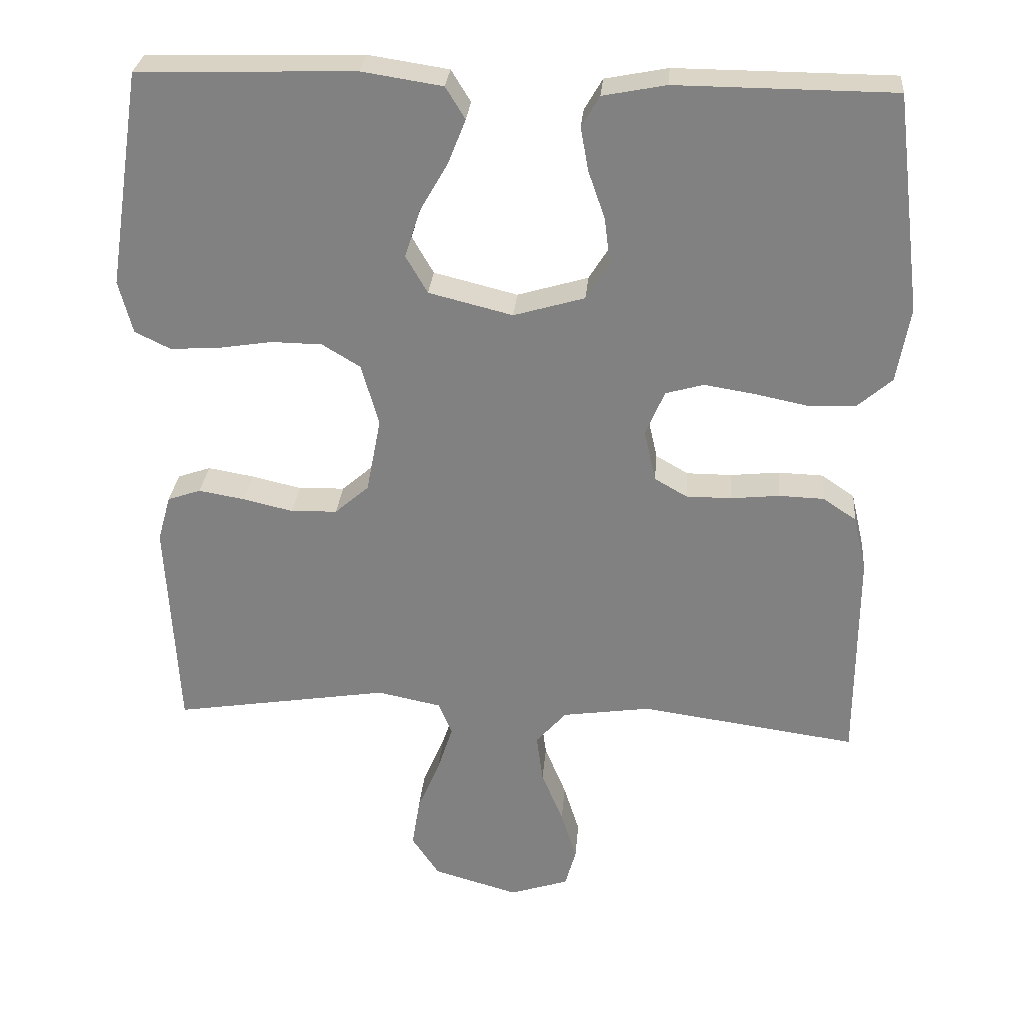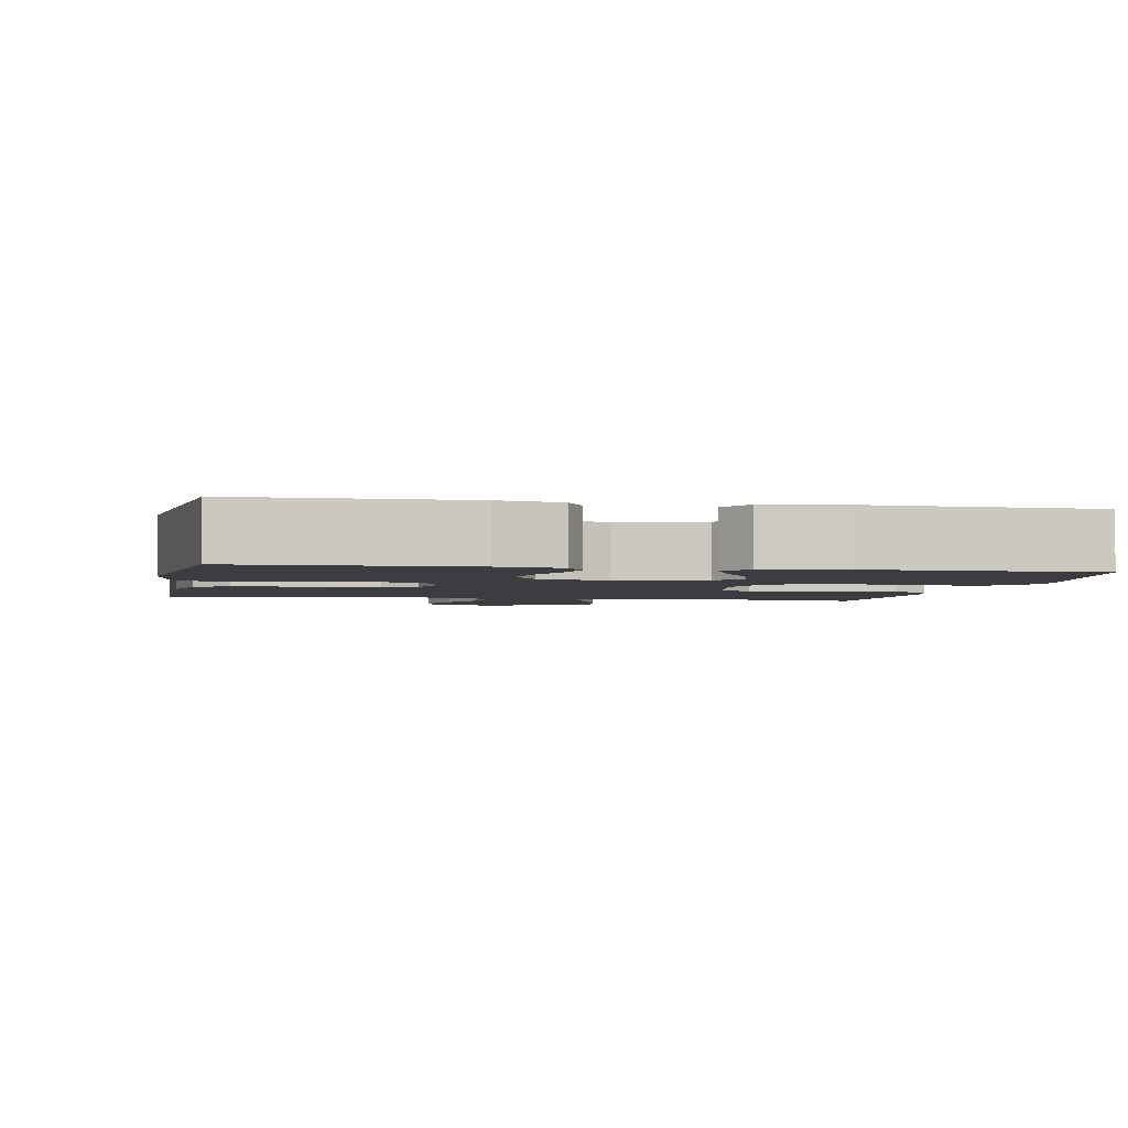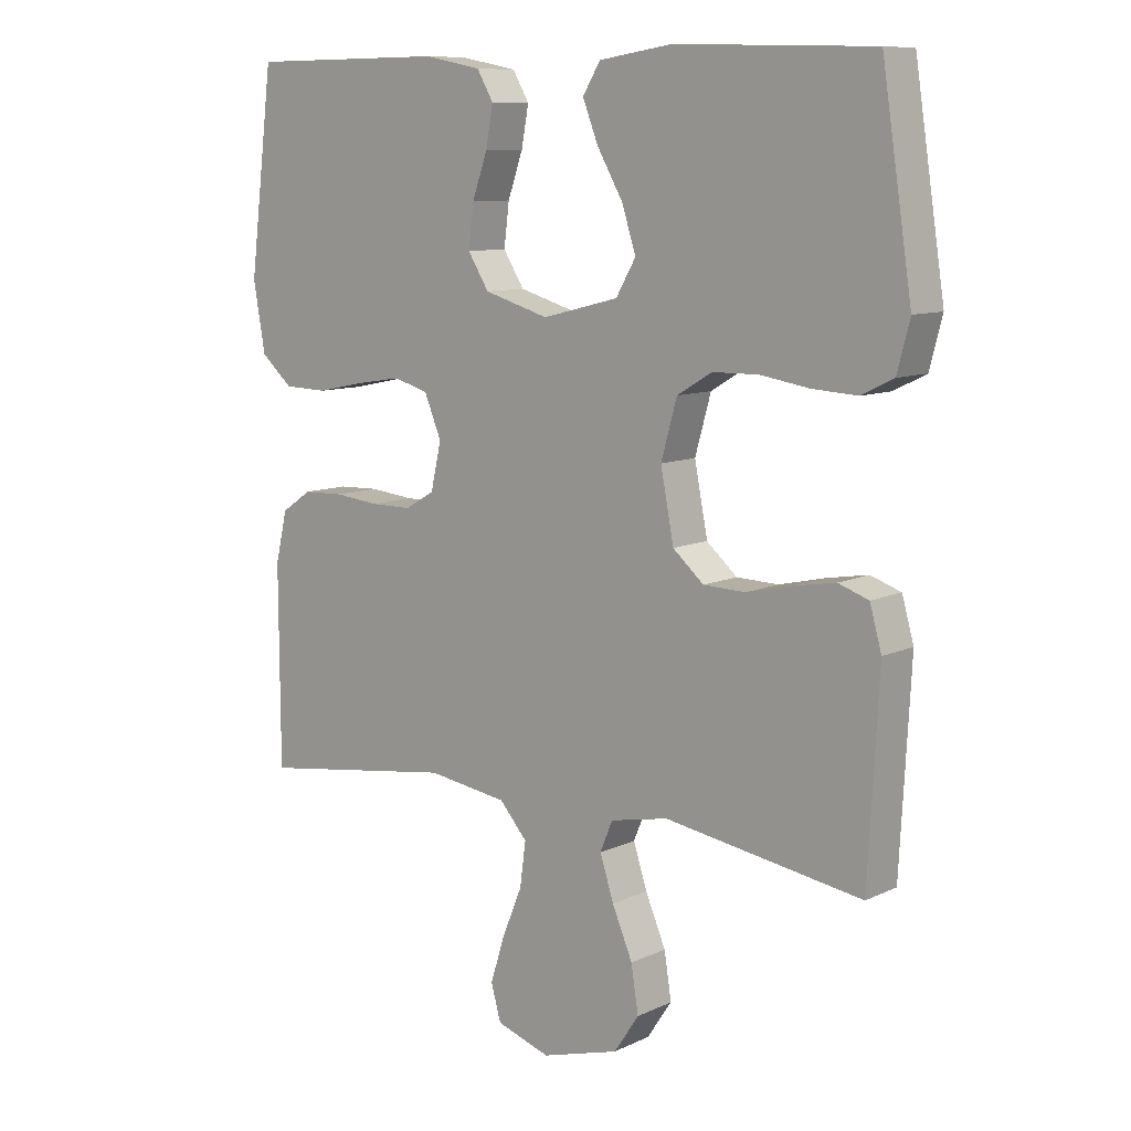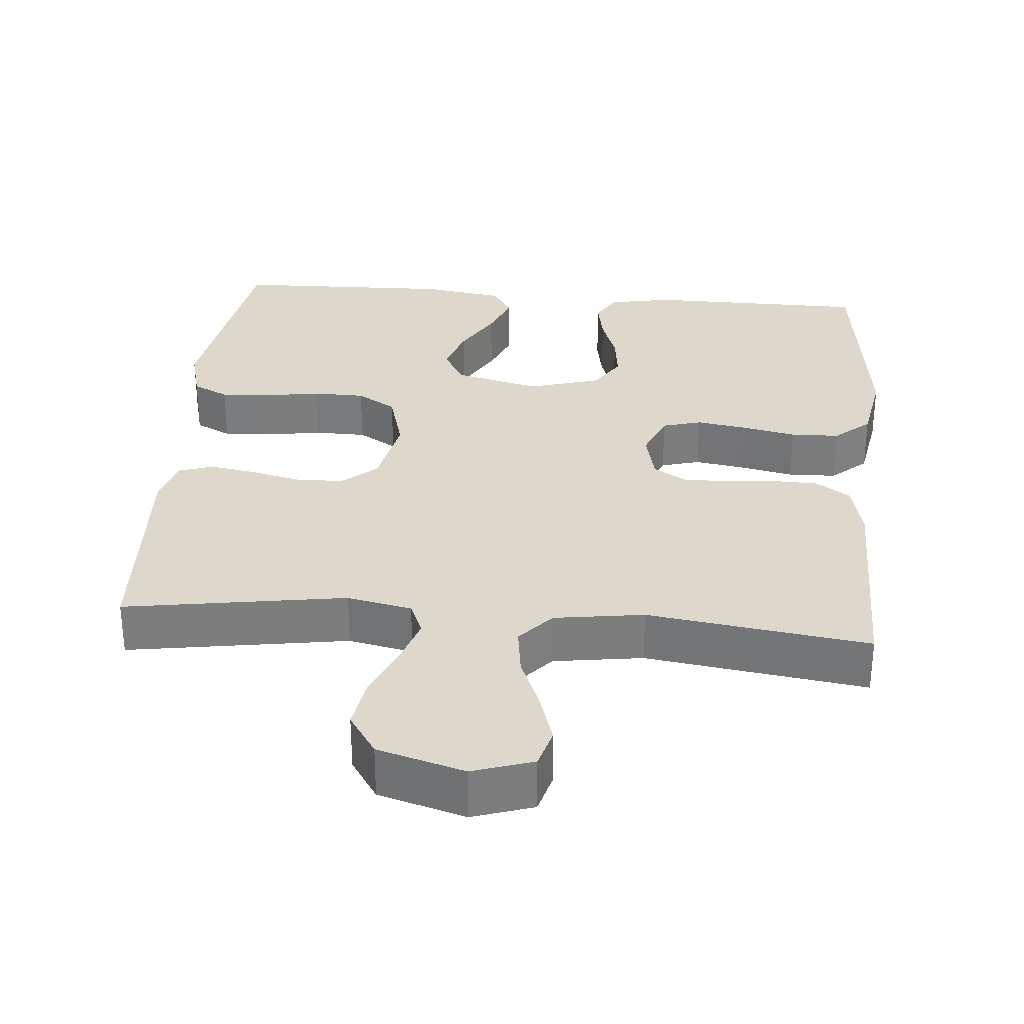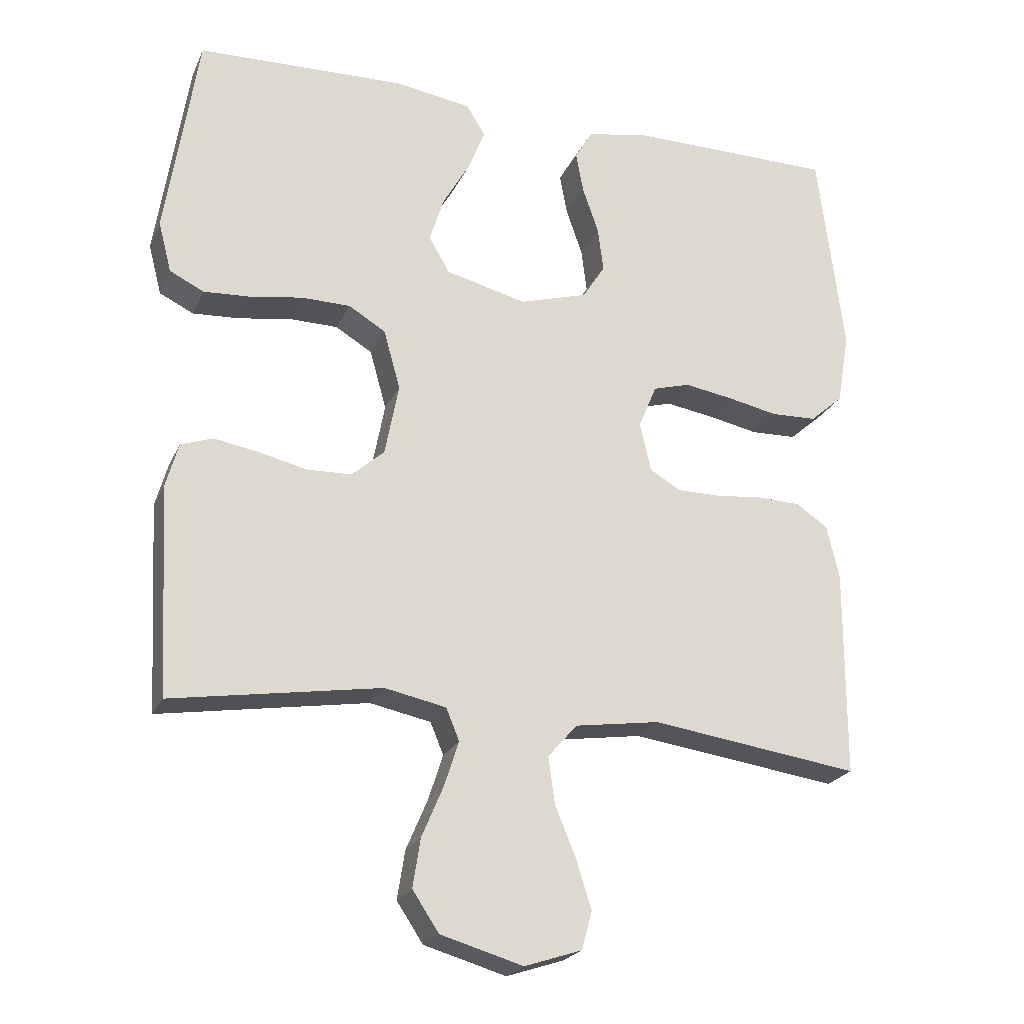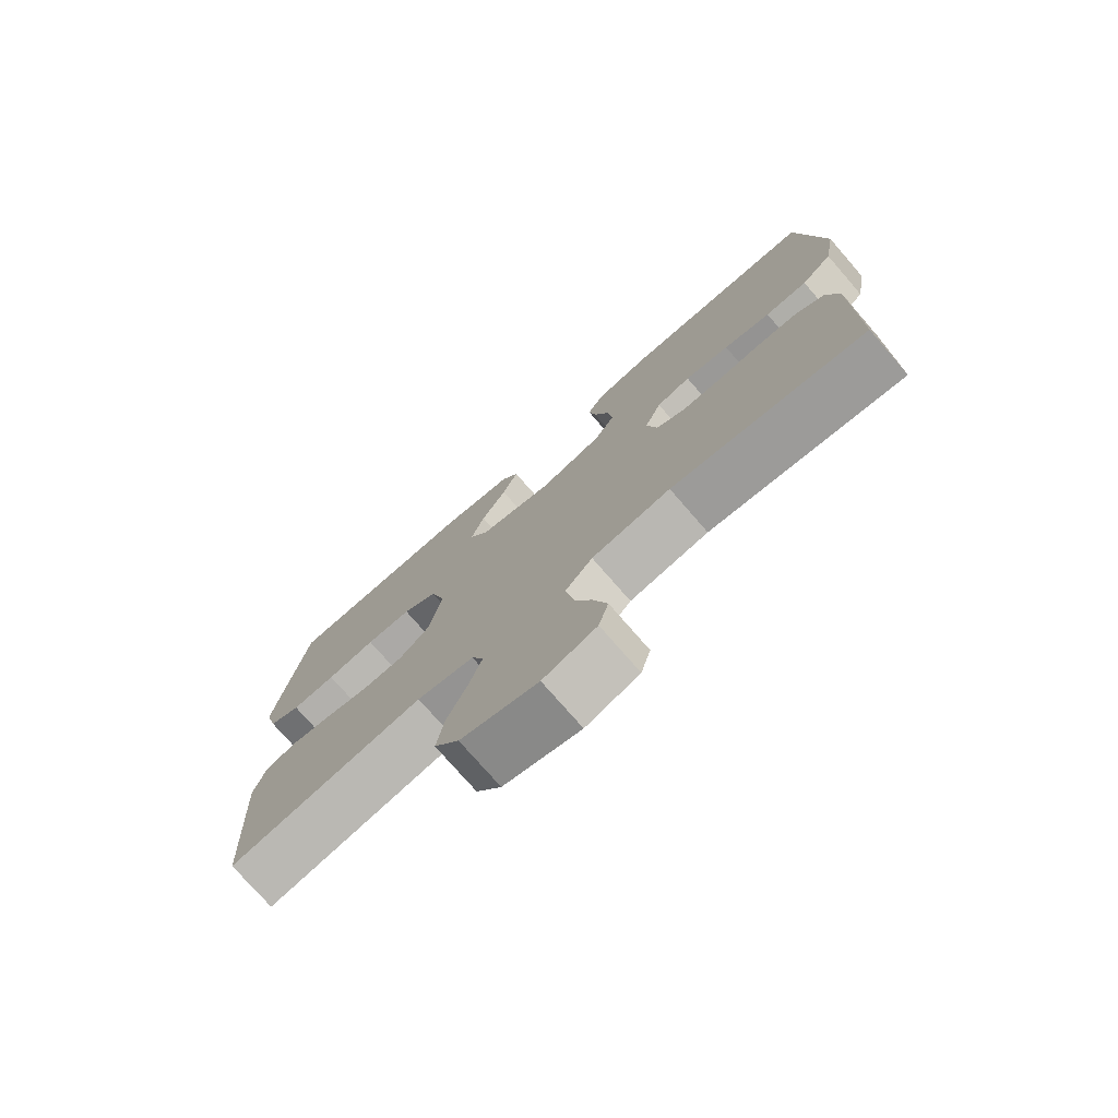
<metadata>
{"format":"obj","ext":"obj","renderer":"f3d","projection":"perspective","resolution":1024,"background":"white","views":[{"elev":28.9,"azim":-175.1,"up":"+Z"},{"elev":-2.7,"azim":-10.8,"up":"+Y"},{"elev":9.7,"azim":39.9,"up":"+Z"},{"elev":31.2,"azim":-175.0,"up":"+Y"},{"elev":-22.7,"azim":160.4,"up":"+Z"},{"elev":-76.2,"azim":-139.0,"up":"+Z"}]}
</metadata>
<code>
v -0.5 0.07 -0.5
v -0.501 0.07 -0.2
v -0.483 0.07 -0.123
v -0.437 0.07 -0.092
v -0.375 0.07 -0.09
v -0.307 0.07 -0.097
v -0.245 0.07 -0.097
v -0.2 0.07 -0.071
v -0.184 0.07 0
v -0.21 0.07 0.063
v -0.263 0.07 0.078
v -0.332 0.07 0.067
v -0.405 0.07 0.052
v -0.471 0.07 0.054
v -0.519 0.07 0.096
v -0.537 0.07 0.2
v -0.5 0.07 0.5
v -0.2 0.07 0.502
v -0.113 0.07 0.485
v -0.088 0.07 0.442
v -0.099 0.07 0.382
v -0.122 0.07 0.316
v -0.13 0.07 0.252
v -0.098 0.07 0.201
v 0 0.07 0.172
v 0.116 0.07 0.201
v 0.146 0.07 0.253
v 0.125 0.07 0.319
v 0.086 0.07 0.387
v 0.062 0.07 0.448
v 0.089 0.07 0.492
v 0.2 0.07 0.509
v 0.5 0.07 0.5
v 0.546 0.07 0.2
v 0.527 0.07 0.127
v 0.478 0.07 0.103
v 0.41 0.07 0.107
v 0.335 0.07 0.119
v 0.265 0.07 0.118
v 0.212 0.07 0.086
v 0.188 0.07 0
v 0.208 0.07 -0.104
v 0.255 0.07 -0.145
v 0.319 0.07 -0.147
v 0.388 0.07 -0.131
v 0.452 0.07 -0.12
v 0.498 0.07 -0.136
v 0.516 0.07 -0.2
v 0.5 0.07 -0.5
v 0.2 0.07 -0.452
v 0.112 0.07 -0.47
v 0.093 0.07 -0.516
v 0.114 0.07 -0.581
v 0.145 0.07 -0.654
v 0.156 0.07 -0.724
v 0.118 0.07 -0.781
v 0 0.07 -0.815
v -0.082 0.07 -0.788
v -0.097 0.07 -0.734
v -0.075 0.07 -0.664
v -0.045 0.07 -0.591
v -0.036 0.07 -0.524
v -0.078 0.07 -0.476
v -0.2 0.07 -0.458
v -0.5 0 -0.5
v -0.501 0 -0.2
v -0.483 0 -0.123
v -0.437 0 -0.092
v -0.375 0 -0.09
v -0.307 0 -0.097
v -0.245 0 -0.097
v -0.2 0 -0.071
v -0.184 0 0
v -0.21 0 0.063
v -0.263 0 0.078
v -0.332 0 0.067
v -0.405 0 0.052
v -0.471 0 0.054
v -0.519 0 0.096
v -0.537 0 0.2
v -0.5 0 0.5
v -0.2 0 0.502
v -0.113 0 0.485
v -0.088 0 0.442
v -0.099 0 0.382
v -0.122 0 0.316
v -0.13 0 0.252
v -0.098 0 0.201
v 0 0 0.172
v 0.116 0 0.201
v 0.146 0 0.253
v 0.125 0 0.319
v 0.086 0 0.387
v 0.062 0 0.448
v 0.089 0 0.492
v 0.2 0 0.509
v 0.5 0 0.5
v 0.546 0 0.2
v 0.527 0 0.127
v 0.478 0 0.103
v 0.41 0 0.107
v 0.335 0 0.119
v 0.265 0 0.118
v 0.212 0 0.086
v 0.188 0 0
v 0.208 0 -0.104
v 0.255 0 -0.145
v 0.319 0 -0.147
v 0.388 0 -0.131
v 0.452 0 -0.12
v 0.498 0 -0.136
v 0.516 0 -0.2
v 0.5 0 -0.5
v 0.2 0 -0.452
v 0.112 0 -0.47
v 0.093 0 -0.516
v 0.114 0 -0.581
v 0.145 0 -0.654
v 0.156 0 -0.724
v 0.118 0 -0.781
v 0 0 -0.815
v -0.082 0 -0.788
v -0.097 0 -0.734
v -0.075 0 -0.664
v -0.045 0 -0.591
v -0.036 0 -0.524
v -0.078 0 -0.476
v -0.2 0 -0.458
f 58 59 60 61
f 56 57 58 61
f 56 61 62
f 53 54 55 56
f 52 53 56 62
f 51 52 62 63
f 47 48 49 50
f 44 45 46 47
f 44 47 50 51
f 35 36 37 38
f 35 38 39
f 34 35 39
f 33 34 39
f 32 33 39 40
f 28 29 30 31
f 27 28 31 32
f 19 20 21 22
f 19 22 23
f 18 19 23
f 17 18 23
f 16 17 23 24
f 12 13 14 15
f 11 12 15 16
f 10 11 16 24
f 3 4 5 6
f 3 6 7
f 64 1 2 3
f 64 3 7
f 63 64 7 8
f 43 44 51 63
f 42 43 63 8
f 41 42 8 9
f 27 32 40 41
f 26 27 41
f 25 26 41 9
f 9 10 24 25
f 125 124 123 122
f 125 122 121 120
f 126 125 120
f 120 119 118 117
f 126 120 117 116
f 127 126 116 115
f 114 113 112 111
f 111 110 109 108
f 115 114 111 108
f 102 101 100 99
f 103 102 99
f 103 99 98
f 103 98 97
f 104 103 97 96
f 95 94 93 92
f 96 95 92 91
f 86 85 84 83
f 87 86 83
f 87 83 82
f 87 82 81
f 88 87 81 80
f 79 78 77 76
f 80 79 76 75
f 88 80 75 74
f 70 69 68 67
f 71 70 67
f 67 66 65 128
f 71 67 128
f 72 71 128 127
f 127 115 108 107
f 72 127 107 106
f 73 72 106 105
f 105 104 96 91
f 105 91 90
f 73 105 90 89
f 89 88 74 73
f 1 65 66 2
f 2 66 67 3
f 3 67 68 4
f 4 68 69 5
f 5 69 70 6
f 6 70 71 7
f 7 71 72 8
f 8 72 73 9
f 9 73 74 10
f 10 74 75 11
f 11 75 76 12
f 12 76 77 13
f 13 77 78 14
f 14 78 79 15
f 15 79 80 16
f 16 80 81 17
f 17 81 82 18
f 18 82 83 19
f 19 83 84 20
f 20 84 85 21
f 21 85 86 22
f 22 86 87 23
f 23 87 88 24
f 24 88 89 25
f 25 89 90 26
f 26 90 91 27
f 27 91 92 28
f 28 92 93 29
f 29 93 94 30
f 30 94 95 31
f 31 95 96 32
f 32 96 97 33
f 33 97 98 34
f 34 98 99 35
f 35 99 100 36
f 36 100 101 37
f 37 101 102 38
f 38 102 103 39
f 39 103 104 40
f 40 104 105 41
f 41 105 106 42
f 42 106 107 43
f 43 107 108 44
f 44 108 109 45
f 45 109 110 46
f 46 110 111 47
f 47 111 112 48
f 48 112 113 49
f 49 113 114 50
f 50 114 115 51
f 51 115 116 52
f 52 116 117 53
f 53 117 118 54
f 54 118 119 55
f 55 119 120 56
f 56 120 121 57
f 57 121 122 58
f 58 122 123 59
f 59 123 124 60
f 60 124 125 61
f 61 125 126 62
f 62 126 127 63
f 63 127 128 64
f 64 128 65 1

</code>
